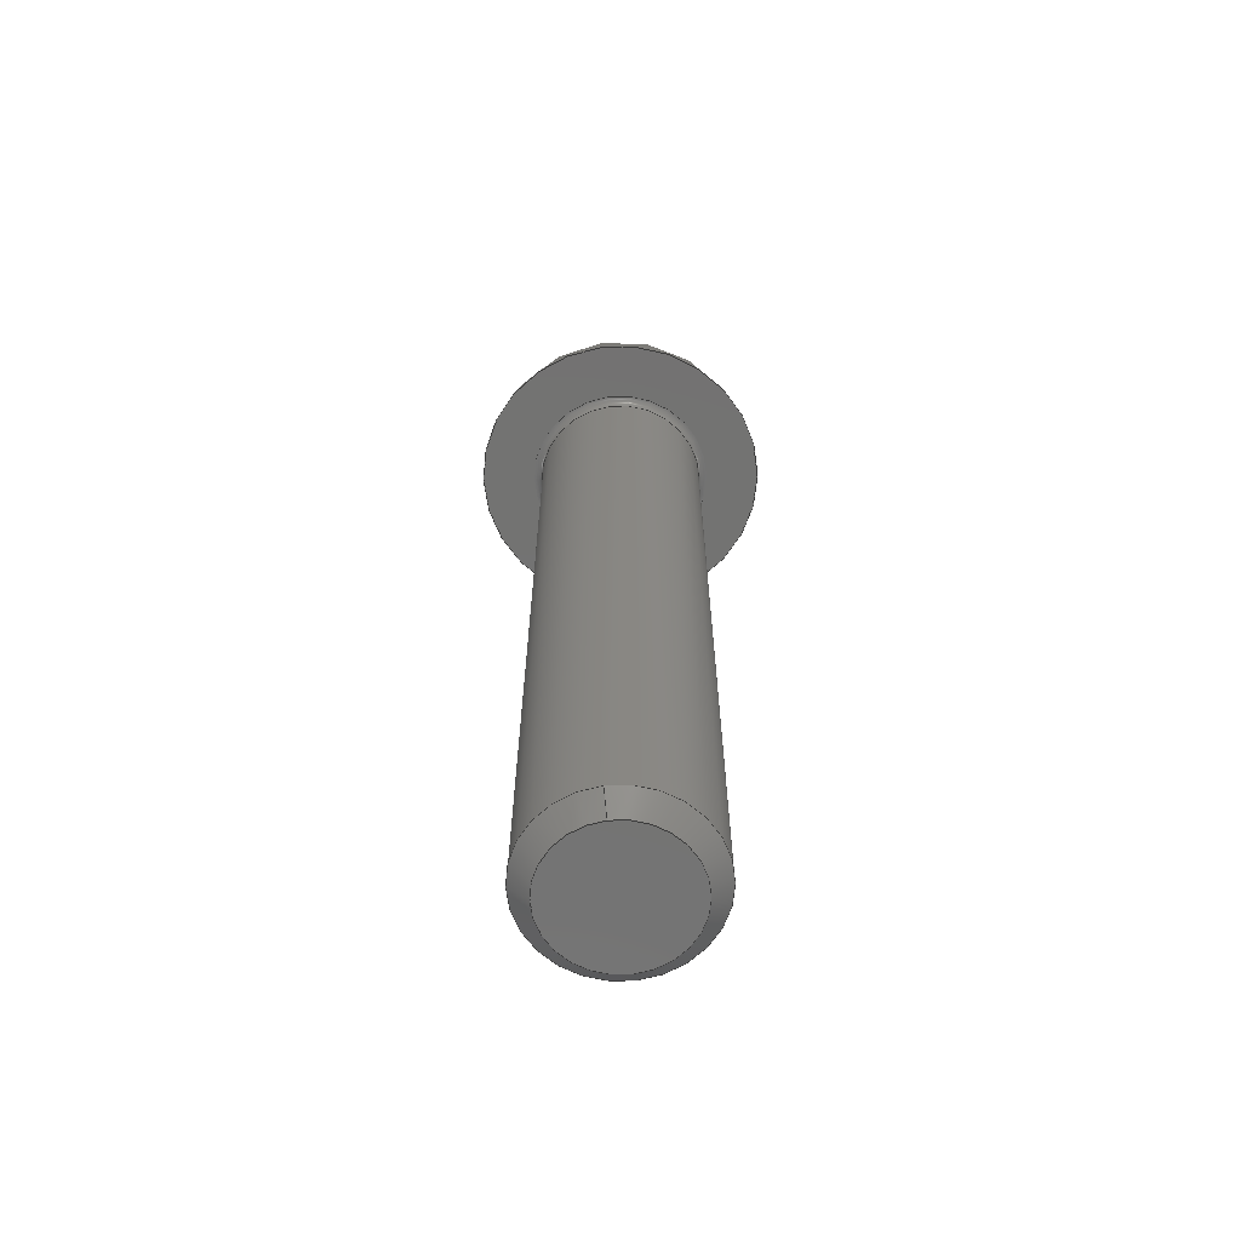
<metadata>
{"format":"step","ext":"step","renderer":"f3d","projection":"perspective","resolution":1024,"background":"white","views":[{"elev":-65.0,"azim":98.1,"up":"+Z"}]}
</metadata>
<code>
ISO-10303-21;
DATA;
#1=SHAPE_REPRESENTATION_RELATIONSHIP('','',#301,#2);
#2=ADVANCED_BREP_SHAPE_REPRESENTATION('',(#299),#508);
#3=VERTEX_LOOP('',#189);
#4=CONICAL_SURFACE('',#333,0.00065,1.222);
#5=CONICAL_SURFACE('',#334,0.0007835,0.7854);
#6=SPHERICAL_SURFACE('',#322,0.001752);
#7=CYLINDRICAL_SURFACE('',#318,0.001);
#8=TOROIDAL_SURFACE('',#315,0.0011,0.0001);
#9=LINE('',#430,#33);
#10=LINE('',#432,#34);
#11=LINE('',#436,#35);
#12=LINE('',#438,#36);
#13=LINE('',#442,#37);
#14=LINE('',#444,#38);
#15=LINE('',#448,#39);
#16=LINE('',#450,#40);
#17=LINE('',#454,#41);
#18=LINE('',#456,#42);
#19=LINE('',#460,#43);
#20=LINE('',#463,#44);
#21=LINE('',#465,#45);
#22=LINE('',#467,#46);
#23=LINE('',#469,#47);
#24=LINE('',#471,#48);
#25=LINE('',#488,#49);
#26=LINE('',#489,#50);
#27=LINE('',#491,#51);
#28=LINE('',#493,#52);
#29=LINE('',#495,#53);
#30=LINE('',#497,#54);
#31=LINE('',#499,#55);
#32=LINE('',#501,#56);
#33=VECTOR('',#341,1);
#34=VECTOR('',#342,1);
#35=VECTOR('',#347,1);
#36=VECTOR('',#348,1);
#37=VECTOR('',#353,1);
#38=VECTOR('',#354,1);
#39=VECTOR('',#359,1);
#40=VECTOR('',#360,1);
#41=VECTOR('',#365,1);
#42=VECTOR('',#366,1);
#43=VECTOR('',#371,1);
#44=VECTOR('',#372,1);
#45=VECTOR('',#373,1);
#46=VECTOR('',#374,1);
#47=VECTOR('',#375,1);
#48=VECTOR('',#376,1);
#49=VECTOR('',#399,1);
#50=VECTOR('',#400,1);
#51=VECTOR('',#403,1);
#52=VECTOR('',#406,1);
#53=VECTOR('',#409,1);
#54=VECTOR('',#412,1);
#55=VECTOR('',#413,1);
#56=VECTOR('',#416,1);
#57=ORIENTED_EDGE('',*,*,#129,.F.);
#58=ORIENTED_EDGE('',*,*,#130,.F.);
#59=ORIENTED_EDGE('',*,*,#131,.F.);
#60=ORIENTED_EDGE('',*,*,#132,.F.);
#61=ORIENTED_EDGE('',*,*,#133,.F.);
#62=ORIENTED_EDGE('',*,*,#134,.F.);
#63=ORIENTED_EDGE('',*,*,#135,.F.);
#64=ORIENTED_EDGE('',*,*,#136,.F.);
#65=ORIENTED_EDGE('',*,*,#137,.F.);
#66=ORIENTED_EDGE('',*,*,#138,.F.);
#67=ORIENTED_EDGE('',*,*,#139,.F.);
#68=ORIENTED_EDGE('',*,*,#140,.F.);
#69=ORIENTED_EDGE('',*,*,#141,.F.);
#70=ORIENTED_EDGE('',*,*,#142,.F.);
#71=ORIENTED_EDGE('',*,*,#143,.F.);
#72=ORIENTED_EDGE('',*,*,#144,.F.);
#73=ORIENTED_EDGE('',*,*,#145,.T.);
#74=ORIENTED_EDGE('',*,*,#146,.T.);
#75=ORIENTED_EDGE('',*,*,#147,.T.);
#76=ORIENTED_EDGE('',*,*,#148,.T.);
#77=ORIENTED_EDGE('',*,*,#149,.T.);
#78=ORIENTED_EDGE('',*,*,#150,.T.);
#79=ORIENTED_EDGE('',*,*,#151,.T.);
#80=ORIENTED_EDGE('',*,*,#152,.F.);
#81=ORIENTED_EDGE('',*,*,#153,.T.);
#82=ORIENTED_EDGE('',*,*,#152,.T.);
#83=ORIENTED_EDGE('',*,*,#154,.T.);
#84=ORIENTED_EDGE('',*,*,#155,.F.);
#85=ORIENTED_EDGE('',*,*,#144,.T.);
#86=ORIENTED_EDGE('',*,*,#155,.T.);
#87=ORIENTED_EDGE('',*,*,#151,.F.);
#88=ORIENTED_EDGE('',*,*,#145,.F.);
#89=ORIENTED_EDGE('',*,*,#156,.F.);
#90=ORIENTED_EDGE('',*,*,#133,.T.);
#91=ORIENTED_EDGE('',*,*,#131,.T.);
#92=ORIENTED_EDGE('',*,*,#157,.T.);
#93=ORIENTED_EDGE('',*,*,#150,.F.);
#94=ORIENTED_EDGE('',*,*,#158,.F.);
#95=ORIENTED_EDGE('',*,*,#136,.T.);
#96=ORIENTED_EDGE('',*,*,#134,.T.);
#97=ORIENTED_EDGE('',*,*,#156,.T.);
#98=ORIENTED_EDGE('',*,*,#149,.F.);
#99=ORIENTED_EDGE('',*,*,#159,.F.);
#100=ORIENTED_EDGE('',*,*,#139,.T.);
#101=ORIENTED_EDGE('',*,*,#137,.T.);
#102=ORIENTED_EDGE('',*,*,#158,.T.);
#103=ORIENTED_EDGE('',*,*,#148,.F.);
#104=ORIENTED_EDGE('',*,*,#160,.F.);
#105=ORIENTED_EDGE('',*,*,#142,.T.);
#106=ORIENTED_EDGE('',*,*,#140,.T.);
#107=ORIENTED_EDGE('',*,*,#159,.T.);
#108=ORIENTED_EDGE('',*,*,#147,.F.);
#109=ORIENTED_EDGE('',*,*,#161,.F.);
#110=ORIENTED_EDGE('',*,*,#162,.T.);
#111=ORIENTED_EDGE('',*,*,#143,.T.);
#112=ORIENTED_EDGE('',*,*,#160,.T.);
#113=ORIENTED_EDGE('',*,*,#146,.F.);
#114=ORIENTED_EDGE('',*,*,#157,.F.);
#115=ORIENTED_EDGE('',*,*,#130,.T.);
#116=ORIENTED_EDGE('',*,*,#163,.T.);
#117=ORIENTED_EDGE('',*,*,#161,.T.);
#118=ORIENTED_EDGE('',*,*,#164,.F.);
#119=ORIENTED_EDGE('',*,*,#162,.F.);
#120=ORIENTED_EDGE('',*,*,#163,.F.);
#121=ORIENTED_EDGE('',*,*,#129,.T.);
#122=ORIENTED_EDGE('',*,*,#132,.T.);
#123=ORIENTED_EDGE('',*,*,#135,.T.);
#124=ORIENTED_EDGE('',*,*,#138,.T.);
#125=ORIENTED_EDGE('',*,*,#141,.T.);
#126=ORIENTED_EDGE('',*,*,#164,.T.);
#127=ORIENTED_EDGE('',*,*,#153,.F.);
#128=ORIENTED_EDGE('',*,*,#154,.F.);
#129=EDGE_CURVE('',#165,#166,#190,.T.);
#130=EDGE_CURVE('',#167,#165,#9,.T.);
#131=EDGE_CURVE('',#166,#167,#10,.T.);
#132=EDGE_CURVE('',#166,#168,#191,.T.);
#133=EDGE_CURVE('',#169,#166,#11,.T.);
#134=EDGE_CURVE('',#168,#169,#12,.T.);
#135=EDGE_CURVE('',#168,#170,#192,.T.);
#136=EDGE_CURVE('',#171,#168,#13,.T.);
#137=EDGE_CURVE('',#170,#171,#14,.T.);
#138=EDGE_CURVE('',#170,#172,#193,.T.);
#139=EDGE_CURVE('',#173,#170,#15,.T.);
#140=EDGE_CURVE('',#172,#173,#16,.T.);
#141=EDGE_CURVE('',#172,#174,#194,.T.);
#142=EDGE_CURVE('',#175,#172,#17,.T.);
#143=EDGE_CURVE('',#174,#175,#18,.T.);
#144=EDGE_CURVE('',#176,#176,#195,.T.);
#145=EDGE_CURVE('',#177,#178,#19,.T.);
#146=EDGE_CURVE('',#178,#179,#20,.T.);
#147=EDGE_CURVE('',#179,#180,#21,.T.);
#148=EDGE_CURVE('',#180,#181,#22,.T.);
#149=EDGE_CURVE('',#181,#182,#23,.T.);
#150=EDGE_CURVE('',#182,#177,#24,.T.);
#151=EDGE_CURVE('',#183,#183,#196,.T.);
#152=EDGE_CURVE('',#184,#184,#197,.T.);
#153=EDGE_CURVE('',#185,#185,#198,.T.);
#154=EDGE_CURVE('',#186,#186,#199,.F.);
#155=EDGE_CURVE('',#187,#187,#200,.T.);
#156=EDGE_CURVE('',#169,#177,#25,.T.);
#157=EDGE_CURVE('',#167,#178,#26,.T.);
#158=EDGE_CURVE('',#171,#182,#27,.T.);
#159=EDGE_CURVE('',#173,#181,#28,.T.);
#160=EDGE_CURVE('',#175,#180,#29,.T.);
#161=EDGE_CURVE('',#188,#179,#30,.T.);
#162=EDGE_CURVE('',#188,#174,#31,.T.);
#163=EDGE_CURVE('',#165,#188,#32,.T.);
#164=EDGE_CURVE('',#174,#165,#201,.T.);
#165=VERTEX_POINT('',#428);
#166=VERTEX_POINT('',#429);
#167=VERTEX_POINT('',#431);
#168=VERTEX_POINT('',#435);
#169=VERTEX_POINT('',#437);
#170=VERTEX_POINT('',#441);
#171=VERTEX_POINT('',#443);
#172=VERTEX_POINT('',#447);
#173=VERTEX_POINT('',#449);
#174=VERTEX_POINT('',#453);
#175=VERTEX_POINT('',#455);
#176=VERTEX_POINT('',#459);
#177=VERTEX_POINT('',#461);
#178=VERTEX_POINT('',#462);
#179=VERTEX_POINT('',#464);
#180=VERTEX_POINT('',#466);
#181=VERTEX_POINT('',#468);
#182=VERTEX_POINT('',#470);
#183=VERTEX_POINT('',#474);
#184=VERTEX_POINT('',#476);
#185=VERTEX_POINT('',#479);
#186=VERTEX_POINT('',#482);
#187=VERTEX_POINT('',#485);
#188=VERTEX_POINT('',#498);
#189=VERTEX_POINT('',#505);
#190=CIRCLE('',#304,0.00065);
#191=CIRCLE('',#306,0.00065);
#192=CIRCLE('',#308,0.00065);
#193=CIRCLE('',#310,0.00065);
#194=CIRCLE('',#312,0.00065);
#195=CIRCLE('',#314,0.001);
#196=CIRCLE('',#316,0.0011);
#197=CIRCLE('',#317,0.001);
#198=CIRCLE('',#319,0.001);
#199=CIRCLE('',#321,0.0007835);
#200=CIRCLE('',#323,0.00175);
#201=CIRCLE('',#332,0.00065);
#202=EDGE_LOOP('',(#57,#58,#59));
#203=EDGE_LOOP('',(#60,#61,#62));
#204=EDGE_LOOP('',(#63,#64,#65));
#205=EDGE_LOOP('',(#66,#67,#68));
#206=EDGE_LOOP('',(#69,#70,#71));
#207=EDGE_LOOP('',(#72));
#208=EDGE_LOOP('',(#73,#74,#75,#76,#77,#78));
#209=EDGE_LOOP('',(#79));
#210=EDGE_LOOP('',(#80));
#211=EDGE_LOOP('',(#81));
#212=EDGE_LOOP('',(#82));
#213=EDGE_LOOP('',(#83));
#214=EDGE_LOOP('',(#84));
#215=EDGE_LOOP('',(#85));
#216=EDGE_LOOP('',(#86));
#217=EDGE_LOOP('',(#87));
#218=EDGE_LOOP('',(#88,#89,#90,#91,#92));
#219=EDGE_LOOP('',(#93,#94,#95,#96,#97));
#220=EDGE_LOOP('',(#98,#99,#100,#101,#102));
#221=EDGE_LOOP('',(#103,#104,#105,#106,#107));
#222=EDGE_LOOP('',(#108,#109,#110,#111,#112));
#223=EDGE_LOOP('',(#113,#114,#115,#116,#117));
#224=EDGE_LOOP('',(#118,#119,#120));
#225=EDGE_LOOP('',(#121,#122,#123,#124,#125,#126));
#226=EDGE_LOOP('',(#127));
#227=EDGE_LOOP('',(#128));
#228=FACE_BOUND('',#202,.T.);
#229=FACE_BOUND('',#203,.T.);
#230=FACE_BOUND('',#204,.T.);
#231=FACE_BOUND('',#205,.T.);
#232=FACE_BOUND('',#206,.T.);
#233=FACE_BOUND('',#207,.T.);
#234=FACE_BOUND('',#208,.T.);
#235=FACE_BOUND('',#209,.T.);
#236=FACE_BOUND('',#210,.T.);
#237=FACE_BOUND('',#211,.T.);
#238=FACE_BOUND('',#212,.T.);
#239=FACE_BOUND('',#213,.T.);
#240=FACE_BOUND('',#214,.T.);
#241=FACE_BOUND('',#215,.T.);
#242=FACE_BOUND('',#216,.T.);
#243=FACE_BOUND('',#217,.T.);
#244=FACE_BOUND('',#218,.T.);
#245=FACE_BOUND('',#219,.T.);
#246=FACE_BOUND('',#220,.T.);
#247=FACE_BOUND('',#221,.T.);
#248=FACE_BOUND('',#222,.T.);
#249=FACE_BOUND('',#223,.T.);
#250=FACE_BOUND('',#224,.T.);
#251=FACE_BOUND('',#3,.T.);
#252=FACE_BOUND('',#225,.T.);
#253=FACE_BOUND('',#226,.T.);
#254=FACE_BOUND('',#227,.T.);
#255=PLANE('',#303);
#256=PLANE('',#305);
#257=PLANE('',#307);
#258=PLANE('',#309);
#259=PLANE('',#311);
#260=PLANE('',#313);
#261=PLANE('',#320);
#262=PLANE('',#324);
#263=PLANE('',#325);
#264=PLANE('',#326);
#265=PLANE('',#327);
#266=PLANE('',#328);
#267=PLANE('',#329);
#268=PLANE('',#330);
#269=PLANE('',#331);
#270=ADVANCED_FACE('',(#228),#255,.T.);
#271=ADVANCED_FACE('',(#229),#256,.T.);
#272=ADVANCED_FACE('',(#230),#257,.T.);
#273=ADVANCED_FACE('',(#231),#258,.T.);
#274=ADVANCED_FACE('',(#232),#259,.T.);
#275=ADVANCED_FACE('',(#233,#234),#260,.F.);
#276=ADVANCED_FACE('',(#235,#236),#8,.F.);
#277=ADVANCED_FACE('',(#237,#238),#7,.T.);
#278=ADVANCED_FACE('',(#239),#261,.F.);
#279=ADVANCED_FACE('',(#240,#241),#6,.T.);
#280=ADVANCED_FACE('',(#242,#243),#262,.T.);
#281=ADVANCED_FACE('',(#244),#263,.T.);
#282=ADVANCED_FACE('',(#245),#264,.T.);
#283=ADVANCED_FACE('',(#246),#265,.T.);
#284=ADVANCED_FACE('',(#247),#266,.T.);
#285=ADVANCED_FACE('',(#248),#267,.T.);
#286=ADVANCED_FACE('',(#249),#268,.T.);
#287=ADVANCED_FACE('',(#250),#269,.T.);
#288=ADVANCED_FACE('',(#251,#252),#4,.F.);
#289=ADVANCED_FACE('',(#253,#254),#5,.T.);
#290=CLOSED_SHELL('',(#270,#271,#272,#273,#274,#275,#276,#277,#278,#279,
#280,#281,#282,#283,#284,#285,#286,#287,#288,#289));
#291=STYLED_ITEM('',(#292),#299);
#292=PRESENTATION_STYLE_ASSIGNMENT((#293));
#293=SURFACE_STYLE_USAGE(.BOTH.,#294);
#294=SURFACE_SIDE_STYLE('',(#295));
#295=SURFACE_STYLE_FILL_AREA(#296);
#296=FILL_AREA_STYLE('',(#297));
#297=FILL_AREA_STYLE_COLOUR('',#298);
#298=COLOUR_RGB('',0.6039,0.6471,0.6863);
#299=MANIFOLD_SOLID_BREP('Socket button head screw M2x0.4 x 10',#290);
#300=SHAPE_DEFINITION_REPRESENTATION(#513,#301);
#301=SHAPE_REPRESENTATION('Socket button head screw M2x0.4 x 10',(#302),
#508);
#302=AXIS2_PLACEMENT_3D('',#425,#335,#336);
#303=AXIS2_PLACEMENT_3D('',#426,#337,#338);
#304=AXIS2_PLACEMENT_3D('',#427,#339,#340);
#305=AXIS2_PLACEMENT_3D('',#433,#343,#344);
#306=AXIS2_PLACEMENT_3D('',#434,#345,#346);
#307=AXIS2_PLACEMENT_3D('',#439,#349,#350);
#308=AXIS2_PLACEMENT_3D('',#440,#351,#352);
#309=AXIS2_PLACEMENT_3D('',#445,#355,#356);
#310=AXIS2_PLACEMENT_3D('',#446,#357,#358);
#311=AXIS2_PLACEMENT_3D('',#451,#361,#362);
#312=AXIS2_PLACEMENT_3D('',#452,#363,#364);
#313=AXIS2_PLACEMENT_3D('',#457,#367,#368);
#314=AXIS2_PLACEMENT_3D('',#458,#369,#370);
#315=AXIS2_PLACEMENT_3D('',#472,#377,#378);
#316=AXIS2_PLACEMENT_3D('',#473,#379,#380);
#317=AXIS2_PLACEMENT_3D('',#475,#381,#382);
#318=AXIS2_PLACEMENT_3D('',#477,#383,#384);
#319=AXIS2_PLACEMENT_3D('',#478,#385,#386);
#320=AXIS2_PLACEMENT_3D('',#480,#387,#388);
#321=AXIS2_PLACEMENT_3D('',#481,#389,#390);
#322=AXIS2_PLACEMENT_3D('',#483,#391,#392);
#323=AXIS2_PLACEMENT_3D('',#484,#393,#394);
#324=AXIS2_PLACEMENT_3D('',#486,#395,#396);
#325=AXIS2_PLACEMENT_3D('',#487,#397,#398);
#326=AXIS2_PLACEMENT_3D('',#490,#401,#402);
#327=AXIS2_PLACEMENT_3D('',#492,#404,#405);
#328=AXIS2_PLACEMENT_3D('',#494,#407,#408);
#329=AXIS2_PLACEMENT_3D('',#496,#410,#411);
#330=AXIS2_PLACEMENT_3D('',#500,#414,#415);
#331=AXIS2_PLACEMENT_3D('',#502,#417,#418);
#332=AXIS2_PLACEMENT_3D('',#503,#419,#420);
#333=AXIS2_PLACEMENT_3D('',#504,#421,#422);
#334=AXIS2_PLACEMENT_3D('',#506,#423,#424);
#335=DIRECTION('',(0,0,1));
#336=DIRECTION('',(1,0,0));
#337=DIRECTION('',(0,0,1));
#338=DIRECTION('',(1,0,0));
#339=DIRECTION('',(2.156e-16,0,1));
#340=DIRECTION('',(1,0,-2.156e-16));
#341=DIRECTION('',(0,-1,0));
#342=DIRECTION('',(0.866,-0.5,0));
#343=DIRECTION('',(0,0,1));
#344=DIRECTION('',(1,0,0));
#345=DIRECTION('',(2.156e-16,0,1));
#346=DIRECTION('',(1,0,-2.156e-16));
#347=DIRECTION('',(0.866,-0.5,0));
#348=DIRECTION('',(0.866,0.5,0));
#349=DIRECTION('',(0,0,1));
#350=DIRECTION('',(1,0,0));
#351=DIRECTION('',(2.156e-16,0,1));
#352=DIRECTION('',(1,0,-2.156e-16));
#353=DIRECTION('',(0.866,0.5,0));
#354=DIRECTION('',(0,1,0));
#355=DIRECTION('',(0,0,1));
#356=DIRECTION('',(1,0,0));
#357=DIRECTION('',(2.156e-16,0,1));
#358=DIRECTION('',(1,0,-2.156e-16));
#359=DIRECTION('',(0,1,0));
#360=DIRECTION('',(-0.866,0.5,0));
#361=DIRECTION('',(0,0,1));
#362=DIRECTION('',(1,0,0));
#363=DIRECTION('',(2.156e-16,0,1));
#364=DIRECTION('',(1,0,-2.156e-16));
#365=DIRECTION('',(-0.866,0.5,0));
#366=DIRECTION('',(-0.866,-0.5,0));
#367=DIRECTION('',(0,0,-1));
#368=DIRECTION('',(-1,0,0));
#369=DIRECTION('',(0,0,-1));
#370=DIRECTION('',(-1,0,0));
#371=DIRECTION('',(0.866,-0.5,0));
#372=DIRECTION('',(0,-1,0));
#373=DIRECTION('',(-0.866,-0.5,0));
#374=DIRECTION('',(-0.866,0.5,0));
#375=DIRECTION('',(0,1,0));
#376=DIRECTION('',(0.866,0.5,0));
#377=DIRECTION('',(0,0,-1));
#378=DIRECTION('',(-1,0,0));
#379=DIRECTION('',(0,0,-1));
#380=DIRECTION('',(-1,0,0));
#381=DIRECTION('',(0,0,-1));
#382=DIRECTION('',(-1,0,0));
#383=DIRECTION('',(0,0,-1));
#384=DIRECTION('',(-1,0,0));
#385=DIRECTION('',(0,0,1));
#386=DIRECTION('',(1,0,0));
#387=DIRECTION('',(0,0,1));
#388=DIRECTION('',(1,0,0));
#389=DIRECTION('',(0,0,1));
#390=DIRECTION('',(1,0,0));
#391=DIRECTION('',(0,0,-1));
#392=DIRECTION('',(-1,0,0));
#393=DIRECTION('',(0,0,-1));
#394=DIRECTION('',(-1,0,0));
#395=DIRECTION('',(0,0,-1));
#396=DIRECTION('',(-1,0,0));
#397=DIRECTION('',(-0.5,-0.866,0));
#398=DIRECTION('',(0.866,-0.5,0));
#399=DIRECTION('',(0,0,1));
#400=DIRECTION('',(0,0,1));
#401=DIRECTION('',(0.5,-0.866,0));
#402=DIRECTION('',(0.866,0.5,0));
#403=DIRECTION('',(0,0,1));
#404=DIRECTION('',(1,0,0));
#405=DIRECTION('',(0,0,-1));
#406=DIRECTION('',(0,0,1));
#407=DIRECTION('',(0.5,0.866,0));
#408=DIRECTION('',(-0.866,0.5,0));
#409=DIRECTION('',(0,0,1));
#410=DIRECTION('',(-0.5,0.866,0));
#411=DIRECTION('',(-0.866,-0.5,0));
#412=DIRECTION('',(0,0,1));
#413=DIRECTION('',(-0.866,-0.5,0));
#414=DIRECTION('',(-1,0,0));
#415=DIRECTION('',(0,0,1));
#416=DIRECTION('',(0,-1,0));
#417=DIRECTION('',(0,0,1));
#418=DIRECTION('',(1,0,0));
#419=DIRECTION('',(2.156e-16,0,1));
#420=DIRECTION('',(1,0,-2.156e-16));
#421=DIRECTION('',(2.156e-16,0,1));
#422=DIRECTION('',(1,0,-2.156e-16));
#423=DIRECTION('',(0,0,1));
#424=DIRECTION('',(1,0,0));
#425=CARTESIAN_POINT('',(0,0,0));
#426=CARTESIAN_POINT('',(0,0,-0.00091));
#427=CARTESIAN_POINT('',(2.803e-20,0,-0.00091));
#428=CARTESIAN_POINT('',(0.00065,0,-0.00091));
#429=CARTESIAN_POINT('',(0.000325,0.0005629,-0.00091));
#430=CARTESIAN_POINT('',(0.00065,0,-0.00091));
#431=CARTESIAN_POINT('',(0.00065,0.0003753,-0.00091));
#432=CARTESIAN_POINT('',(-0.0003331,0.0009429,-0.00091));
#433=CARTESIAN_POINT('',(0,0,-0.00091));
#434=CARTESIAN_POINT('',(2.803e-20,0,-0.00091));
#435=CARTESIAN_POINT('',(-0.000325,0.0005629,-0.00091));
#436=CARTESIAN_POINT('',(-0.0003331,0.0009429,-0.00091));
#437=CARTESIAN_POINT('',(4.337e-19,0.0007506,-0.00091));
#438=CARTESIAN_POINT('',(-0.0009831,0.0001829,-0.00091));
#439=CARTESIAN_POINT('',(0,0,-0.00091));
#440=CARTESIAN_POINT('',(2.803e-20,0,-0.00091));
#441=CARTESIAN_POINT('',(-0.00065,0,-0.00091));
#442=CARTESIAN_POINT('',(-0.0009831,0.0001829,-0.00091));
#443=CARTESIAN_POINT('',(-0.00065,0.0003753,-0.00091));
#444=CARTESIAN_POINT('',(-0.00065,-5.286e-19,-0.00091));
#445=CARTESIAN_POINT('',(0,0,-0.00091));
#446=CARTESIAN_POINT('',(2.803e-20,0,-0.00091));
#447=CARTESIAN_POINT('',(-0.000325,-0.0005629,-0.00091));
#448=CARTESIAN_POINT('',(-0.00065,-5.286e-19,-0.00091));
#449=CARTESIAN_POINT('',(-0.00065,-0.0003753,-0.00091));
#450=CARTESIAN_POINT('',(0.0003331,-0.0009429,-0.00091));
#451=CARTESIAN_POINT('',(0,0,-0.00091));
#452=CARTESIAN_POINT('',(2.803e-20,0,-0.00091));
#453=CARTESIAN_POINT('',(0.000325,-0.0005629,-0.00091));
#454=CARTESIAN_POINT('',(0.0003331,-0.0009429,-0.00091));
#455=CARTESIAN_POINT('',(2.168e-19,-0.0007506,-0.00091));
#456=CARTESIAN_POINT('',(0.0009831,-0.0001829,-0.00091));
#457=CARTESIAN_POINT('',(-0.00065,0,0));
#458=CARTESIAN_POINT('',(0,0,0));
#459=CARTESIAN_POINT('',(-0.001,0,0));
#460=CARTESIAN_POINT('',(-0.0003331,0.0009429,0));
#461=CARTESIAN_POINT('',(4.337e-19,0.0007506,0));
#462=CARTESIAN_POINT('',(0.00065,0.0003753,0));
#463=CARTESIAN_POINT('',(0.00065,0,0));
#464=CARTESIAN_POINT('',(0.00065,-0.0003753,0));
#465=CARTESIAN_POINT('',(0.0009831,-0.0001829,0));
#466=CARTESIAN_POINT('',(2.168e-19,-0.0007506,0));
#467=CARTESIAN_POINT('',(0.0003331,-0.0009429,0));
#468=CARTESIAN_POINT('',(-0.00065,-0.0003753,0));
#469=CARTESIAN_POINT('',(-0.00065,-5.286e-19,0));
#470=CARTESIAN_POINT('',(-0.00065,0.0003753,0));
#471=CARTESIAN_POINT('',(-0.0009831,0.0001829,0));
#472=CARTESIAN_POINT('',(0,0,-0.00145));
#473=CARTESIAN_POINT('',(0,0,-0.00135));
#474=CARTESIAN_POINT('',(-0.0011,0,-0.00135));
#475=CARTESIAN_POINT('',(0,0,-0.00145));
#476=CARTESIAN_POINT('',(-0.001,0,-0.00145));
#477=CARTESIAN_POINT('',(0,0,0.001272));
#478=CARTESIAN_POINT('',(0,0,-0.01113));
#479=CARTESIAN_POINT('',(0.001,0,-0.01113));
#480=CARTESIAN_POINT('',(-0.0008708,0,-0.01135));
#481=CARTESIAN_POINT('',(0,0,-0.01135));
#482=CARTESIAN_POINT('',(0.0007835,0,-0.01135));
#483=CARTESIAN_POINT('',(0,0,-0.001439));
#484=CARTESIAN_POINT('',(0,0,-0.00135));
#485=CARTESIAN_POINT('',(-0.00175,0,-0.00135));
#486=CARTESIAN_POINT('',(-0.001977,0,-0.00135));
#487=CARTESIAN_POINT('',(-0.0003331,0.0009429,-0.00091));
#488=CARTESIAN_POINT('',(4.337e-19,0.0007506,-0.00091));
#489=CARTESIAN_POINT('',(0.00065,0.0003753,-0.00091));
#490=CARTESIAN_POINT('',(-0.0009831,0.0001829,-0.00091));
#491=CARTESIAN_POINT('',(-0.00065,0.0003753,-0.00091));
#492=CARTESIAN_POINT('',(-0.00065,-5.286e-19,-0.00091));
#493=CARTESIAN_POINT('',(-0.00065,-0.0003753,-0.00091));
#494=CARTESIAN_POINT('',(0.0003331,-0.0009429,-0.00091));
#495=CARTESIAN_POINT('',(2.168e-19,-0.0007506,-0.00091));
#496=CARTESIAN_POINT('',(0.0009831,-0.0001829,-0.00091));
#497=CARTESIAN_POINT('',(0.00065,-0.0003753,-0.00091));
#498=CARTESIAN_POINT('',(0.00065,-0.0003753,-0.00091));
#499=CARTESIAN_POINT('',(0.0009831,-0.0001829,-0.00091));
#500=CARTESIAN_POINT('',(0.00065,0,-0.00091));
#501=CARTESIAN_POINT('',(0.00065,0,-0.00091));
#502=CARTESIAN_POINT('',(0,0,-0.00091));
#503=CARTESIAN_POINT('',(2.803e-20,0,-0.00091));
#504=CARTESIAN_POINT('',(2.803e-20,0,-0.00091));
#505=CARTESIAN_POINT('',(-1.355e-19,0,-0.001147));
#506=CARTESIAN_POINT('',(0,0,-0.01135));
#507=MECHANICAL_DESIGN_GEOMETRIC_PRESENTATION_REPRESENTATION('',(#291),
#508);
#508=(
GEOMETRIC_REPRESENTATION_CONTEXT(3)
GLOBAL_UNCERTAINTY_ASSIGNED_CONTEXT((#509))
GLOBAL_UNIT_ASSIGNED_CONTEXT((#512,#511,#510))
REPRESENTATION_CONTEXT('Socket button head screw M2x0.4 x 10',
'TOP_LEVEL_ASSEMBLY_PART')
);
#509=UNCERTAINTY_MEASURE_WITH_UNIT(LENGTH_MEASURE(1e-08),#512,
'DISTANCE_ACCURACY_VALUE','Maximum Tolerance applied to model');
#510=(
NAMED_UNIT(*)
SI_UNIT($,.STERADIAN.)
SOLID_ANGLE_UNIT()
);
#511=(
NAMED_UNIT(*)
PLANE_ANGLE_UNIT()
SI_UNIT($,.RADIAN.)
);
#512=(
LENGTH_UNIT()
NAMED_UNIT(*)
SI_UNIT($,.METRE.)
);
#513=PRODUCT_DEFINITION_SHAPE('','',#514);
#514=PRODUCT_DEFINITION('','',#516,#515);
#515=PRODUCT_DEFINITION_CONTEXT('',#522,'design');
#516=PRODUCT_DEFINITION_FORMATION_WITH_SPECIFIED_SOURCE('','',#518,
 .NOT_KNOWN.);
#517=PRODUCT_RELATED_PRODUCT_CATEGORY('','',(#518));
#518=PRODUCT('Socket button head screw M2x0.4 x 10',
'Socket button head screw M2x0.4 x 10',
'Socket button head screw M2x0.4 x 10',(#520));
#519=PRODUCT_CATEGORY('','');
#520=PRODUCT_CONTEXT('',#522,'mechanical');
#521=APPLICATION_PROTOCOL_DEFINITION('international standard',
'ap242_managed_model_based_3d_engineering',2011,#522);
#522=APPLICATION_CONTEXT('managed model based 3d engineering');
ENDSEC;
END-ISO-10303-21;

</code>
